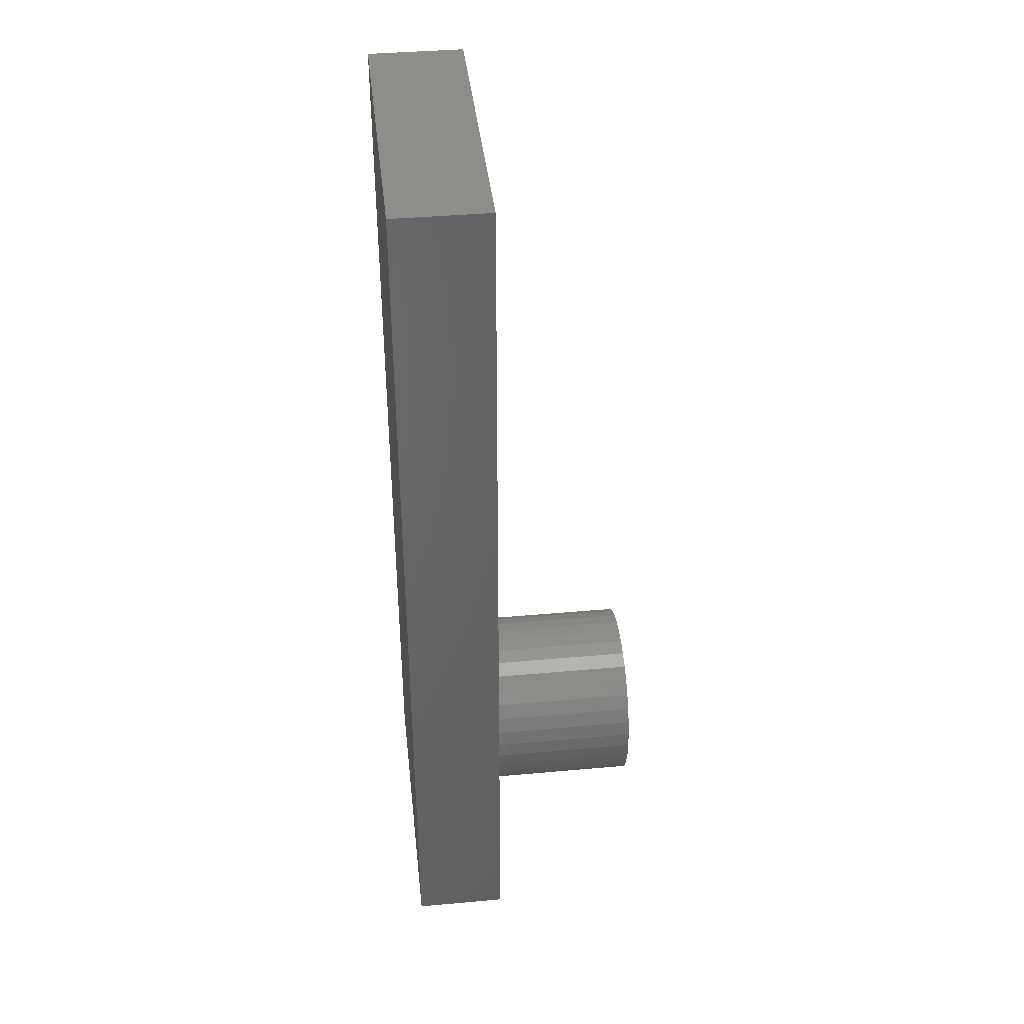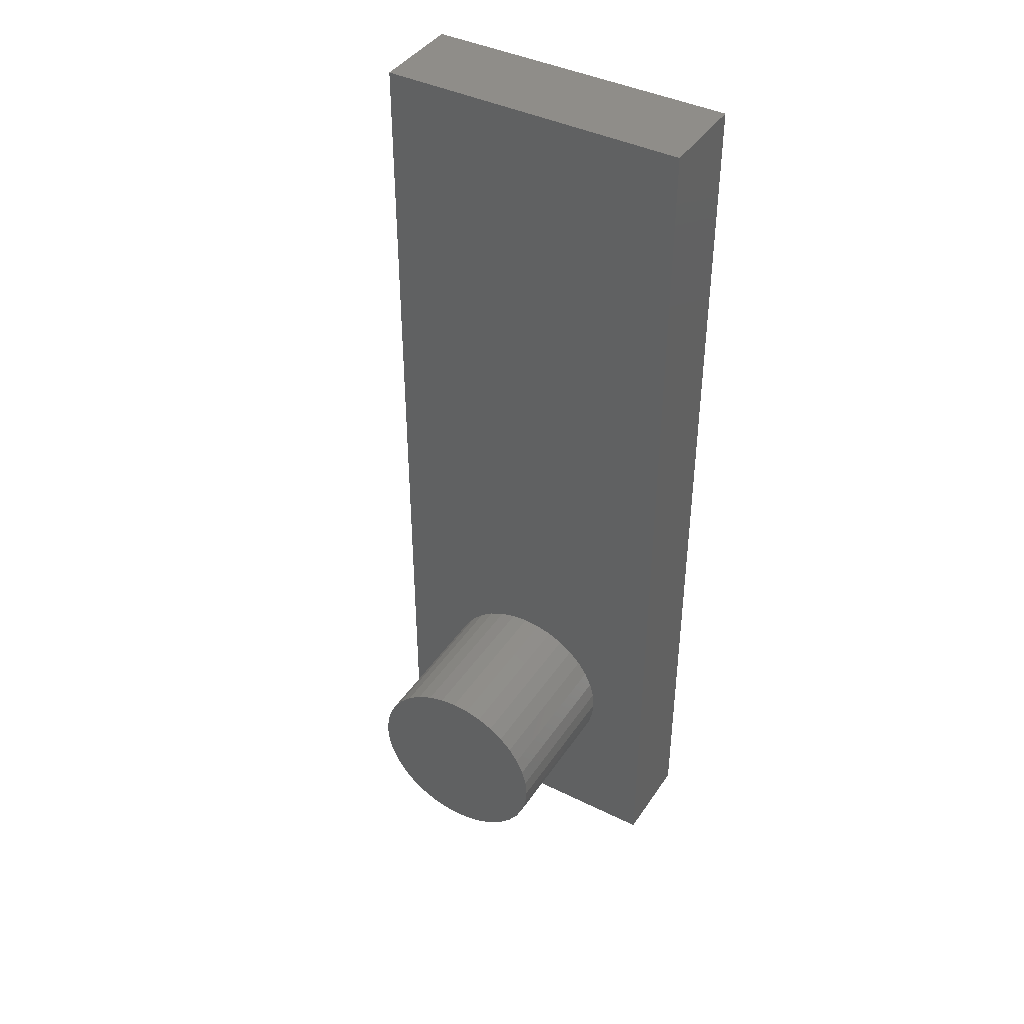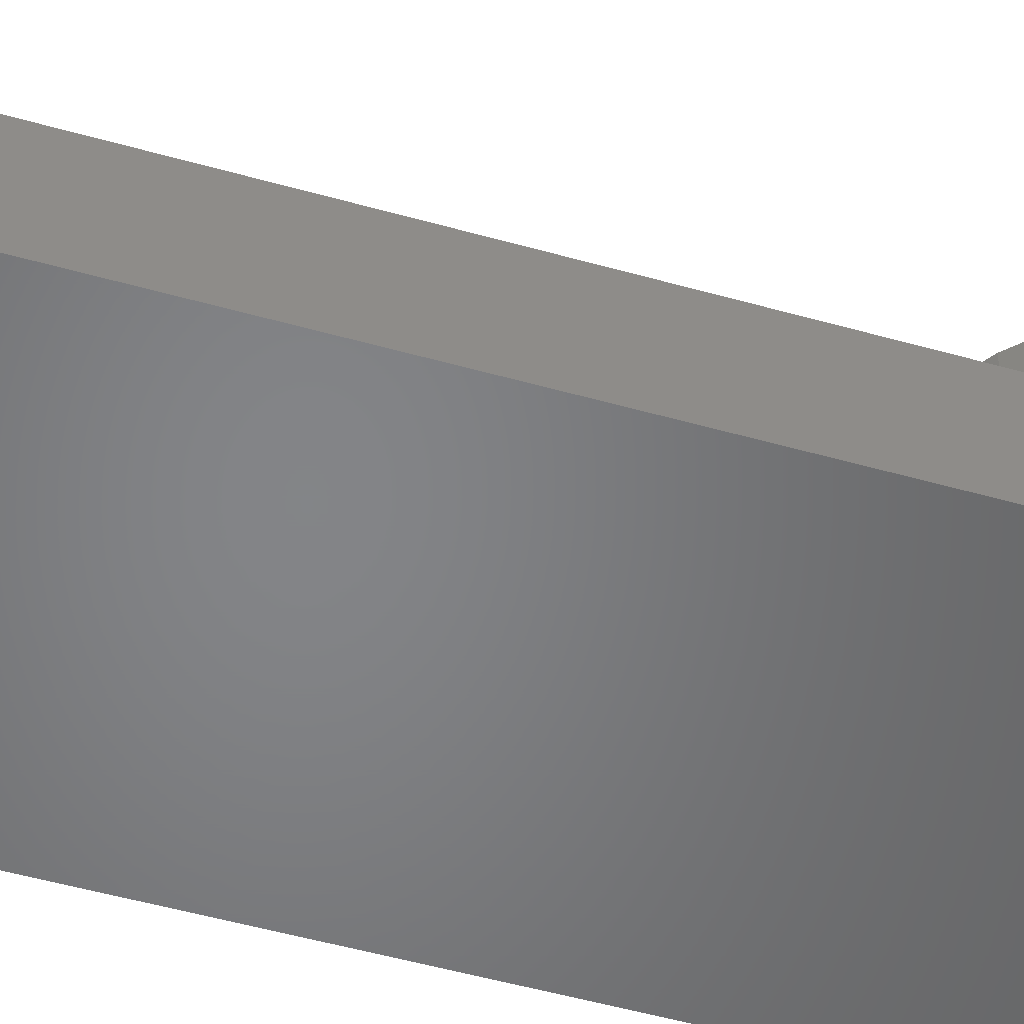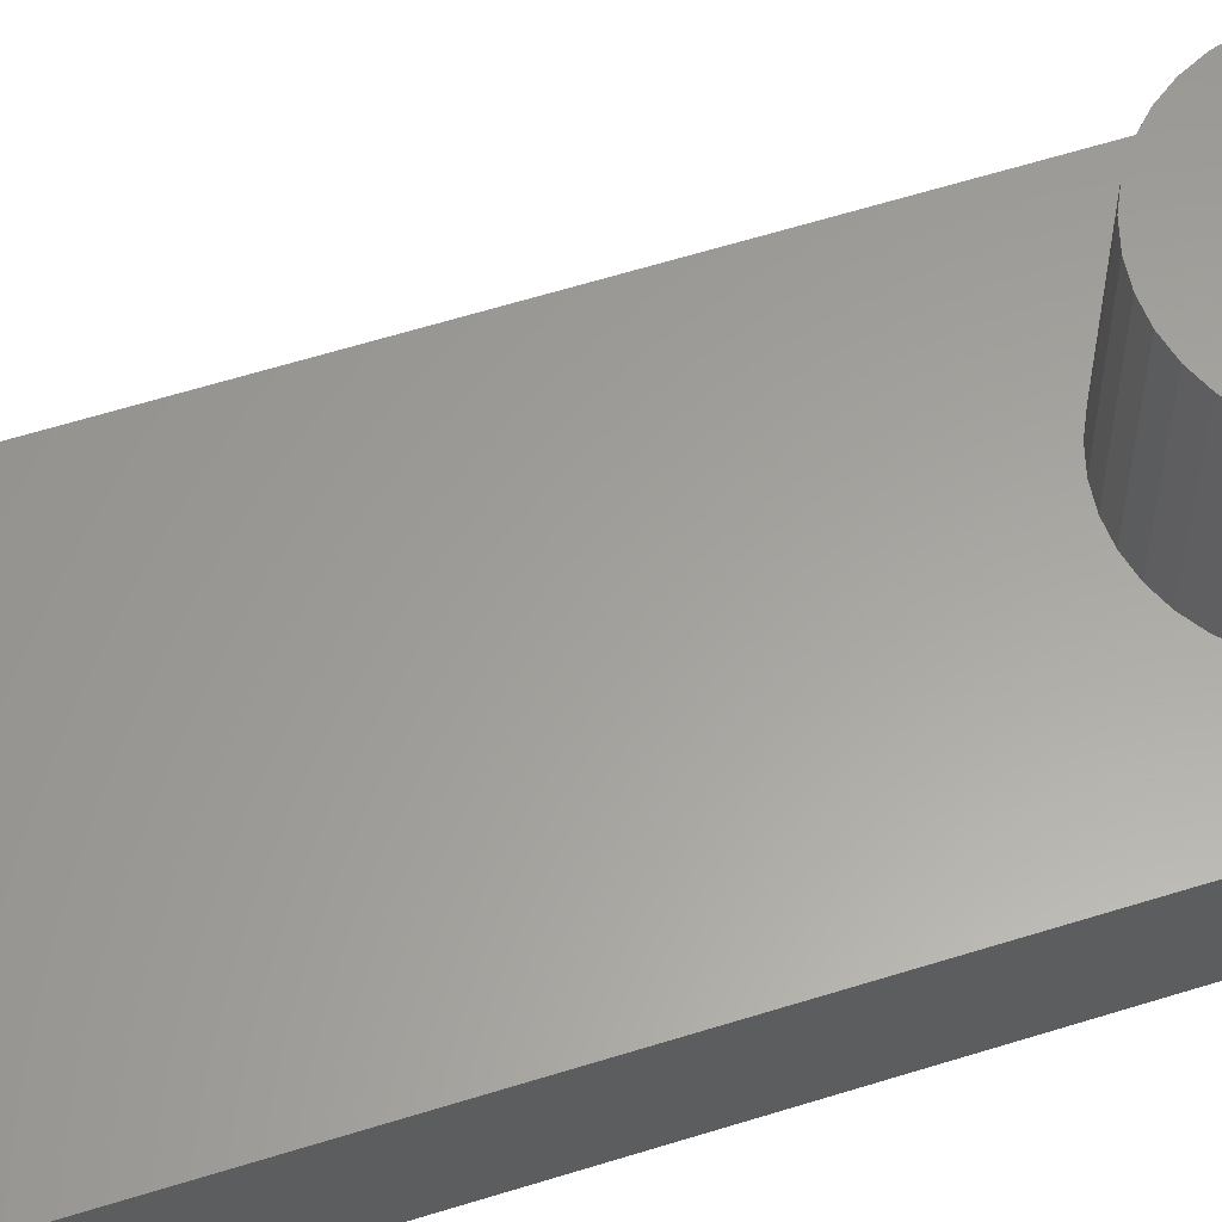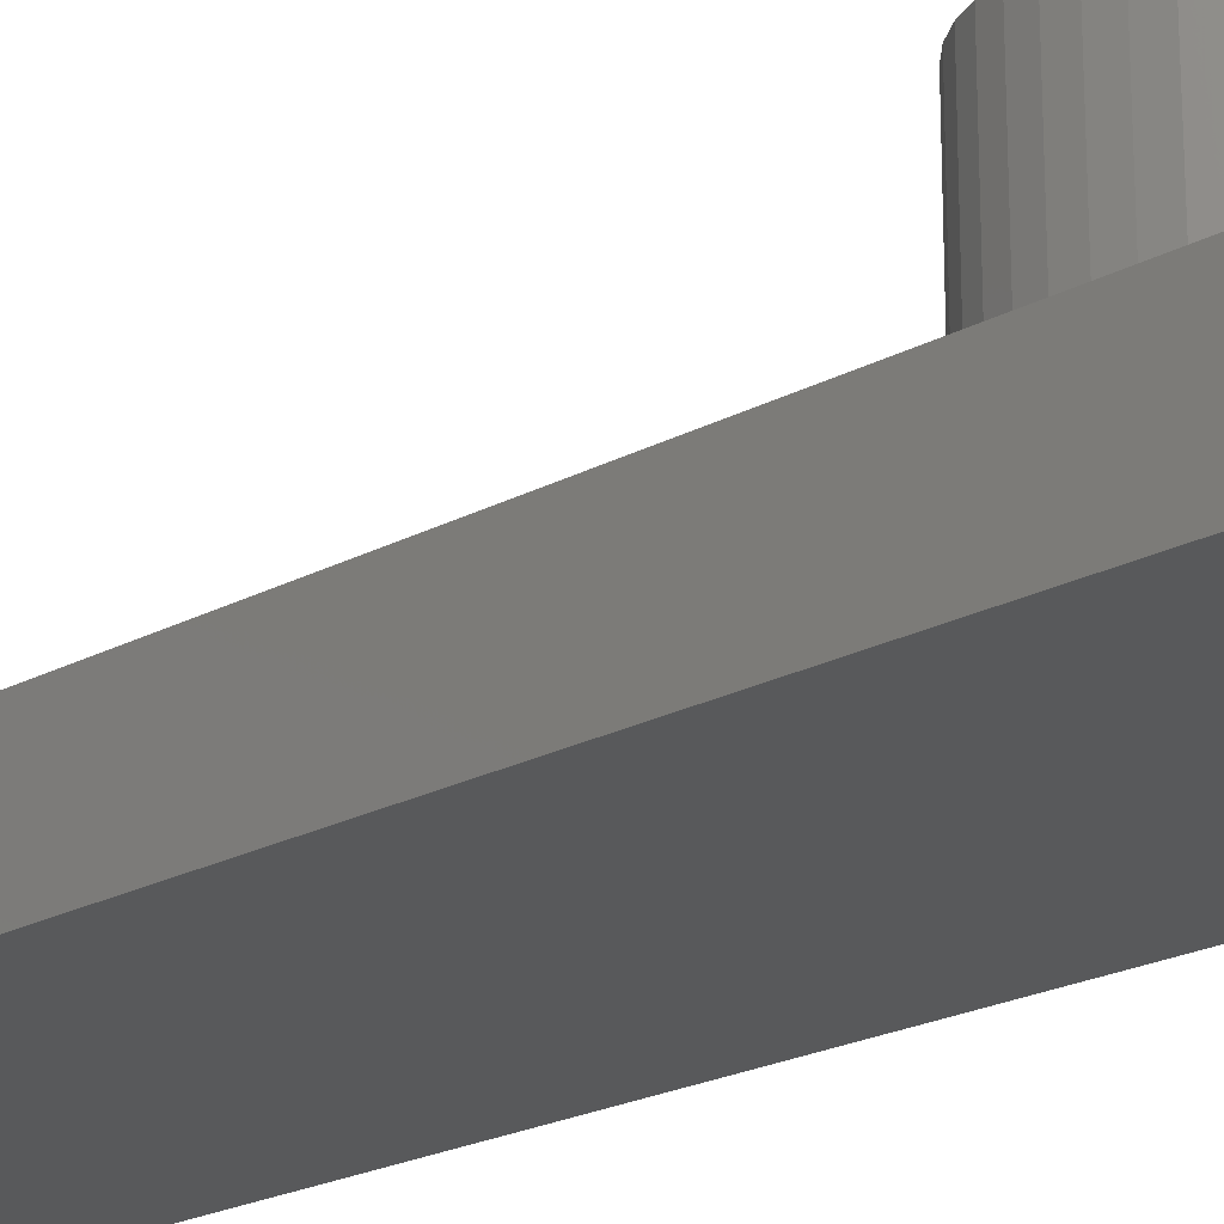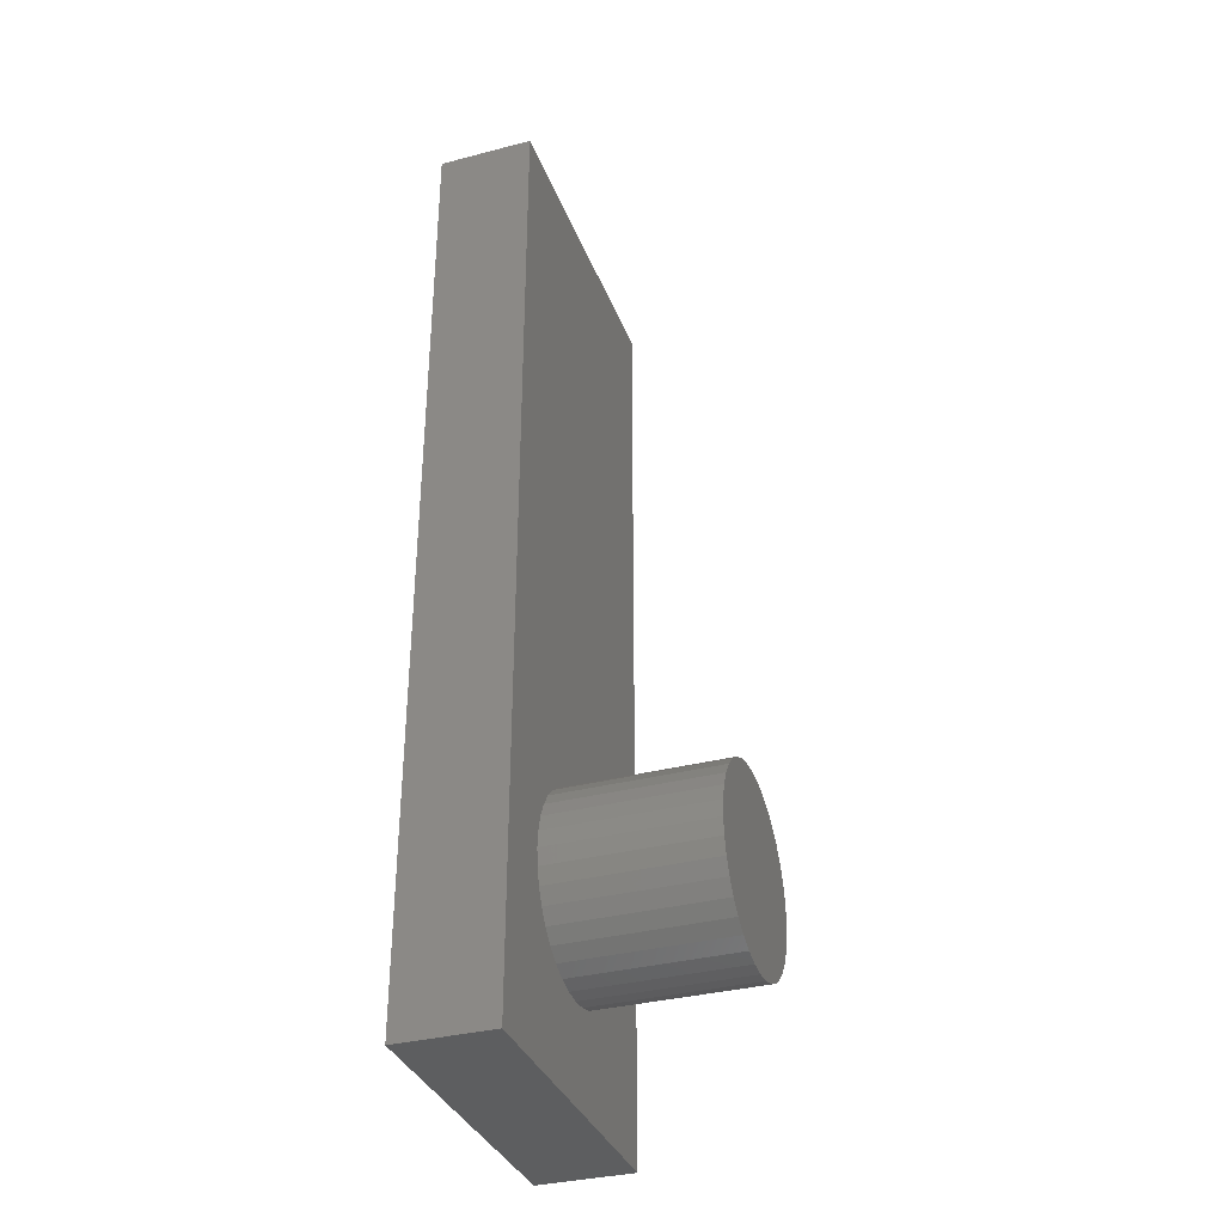
<metadata>
{"format":"stl","ext":"stl","renderer":"f3d","projection":"perspective","resolution":1024,"background":"white","views":[{"elev":40.2,"azim":-96.3,"up":"+Y"},{"elev":41.3,"azim":30.9,"up":"+Y"},{"elev":-52.1,"azim":-107.0,"up":"+Z"},{"elev":61.2,"azim":-107.7,"up":"+Z"},{"elev":-21.0,"azim":-45.7,"up":"+Z"},{"elev":-34.9,"azim":-70.9,"up":"+Y"}]}
</metadata>
<code>
# stl→obj: 81 verts, 158 faces
v 0 300 0
v 100 300 0
v 0 0 0
v 100 0 0
v 0 300 30
v 0 0 30
v 100 0 30
v 55.21 28.97 30
v 50 28.51 30
v 44.79 28.97 30
v 39.74 30.32 30
v 39.74 86.7 30
v 44.79 88.06 30
v 79.54 53.3 30
v 78.19 48.25 30
v 75.98 43.51 30
v 72.98 39.23 30
v 69.28 35.53 30
v 35 32.53 30
v 30.72 35.53 30
v 27.02 39.23 30
v 65 84.49 30
v 100 300 30
v 60.26 86.7 30
v 55.21 88.06 30
v 69.28 81.49 30
v 72.98 77.8 30
v 75.98 73.51 30
v 65 32.53 30
v 60.26 30.32 30
v 50 88.51 30
v 78.19 68.77 30
v 79.54 63.72 30
v 80 58.51 30
v 24.02 43.51 30
v 21.81 48.25 30
v 20.46 53.3 30
v 24.02 73.51 30
v 27.02 77.8 30
v 30.72 81.49 30
v 35 84.49 30
v 20 58.51 30
v 20.46 63.72 30
v 21.81 68.77 30
v 80 58.51 80
v 79.54 63.72 80
v 78.19 68.77 80
v 75.98 73.51 80
v 72.98 77.8 80
v 69.28 81.49 80
v 65 84.49 80
v 60.26 86.7 80
v 55.21 88.06 80
v 50 88.51 80
v 44.79 88.06 80
v 39.74 86.7 80
v 35 84.49 80
v 30.72 81.49 80
v 27.02 77.8 80
v 24.02 73.51 80
v 21.81 68.77 80
v 20.46 63.72 80
v 20 58.51 80
v 20.46 53.3 80
v 21.81 48.25 80
v 24.02 43.51 80
v 27.02 39.23 80
v 30.72 35.53 80
v 35 32.53 80
v 39.74 30.32 80
v 44.79 28.97 80
v 50 28.51 80
v 55.21 28.97 80
v 60.26 30.32 80
v 65 32.53 80
v 69.28 35.53 80
v 72.98 39.23 80
v 75.98 43.51 80
v 78.19 48.25 80
v 79.54 53.3 80
v 50 58.51 80
f 1 2 3
f 3 2 4
f 5 1 6
f 6 1 3
f 7 8 9
f 7 9 6
f 6 9 10
f 6 10 11
f 12 13 5
f 7 14 15
f 15 16 7
f 7 16 17
f 7 17 18
f 11 19 6
f 6 19 20
f 6 20 21
f 22 23 24
f 24 23 25
f 22 26 23
f 23 26 27
f 23 27 28
f 18 29 7
f 7 29 30
f 7 30 8
f 5 13 23
f 23 13 31
f 23 31 25
f 28 32 23
f 23 32 33
f 23 33 7
f 7 33 34
f 7 34 14
f 21 35 6
f 6 35 36
f 6 36 37
f 5 38 39
f 39 40 5
f 5 40 41
f 5 41 12
f 37 42 6
f 6 42 43
f 6 43 5
f 5 43 44
f 5 44 38
f 2 23 4
f 4 23 7
f 5 23 1
f 1 23 2
f 7 6 4
f 4 6 3
f 45 33 46
f 46 33 32
f 46 32 47
f 47 32 28
f 47 28 48
f 48 28 27
f 48 27 49
f 49 27 26
f 49 26 50
f 50 26 22
f 50 22 51
f 51 22 24
f 51 24 52
f 52 24 25
f 52 25 53
f 53 25 31
f 53 31 54
f 54 31 13
f 54 13 55
f 55 13 12
f 55 12 56
f 56 12 41
f 56 41 57
f 57 41 40
f 57 40 58
f 58 40 39
f 58 39 59
f 59 39 38
f 59 38 60
f 60 38 44
f 60 44 61
f 61 44 43
f 61 43 62
f 62 43 42
f 62 42 63
f 63 42 37
f 63 37 64
f 64 37 36
f 64 36 65
f 65 36 35
f 65 35 66
f 66 35 21
f 66 21 67
f 67 21 20
f 67 20 68
f 68 20 19
f 68 19 69
f 69 19 11
f 69 11 70
f 70 11 10
f 70 10 71
f 71 10 9
f 71 9 72
f 72 9 8
f 72 8 73
f 73 8 30
f 73 30 74
f 74 30 29
f 74 29 75
f 75 29 18
f 75 18 76
f 76 18 17
f 76 17 77
f 77 17 16
f 77 16 78
f 78 16 15
f 78 15 79
f 79 15 14
f 79 14 80
f 80 14 34
f 80 34 45
f 45 34 33
f 79 80 81
f 81 80 45
f 81 45 46
f 76 77 81
f 81 77 78
f 81 78 79
f 73 74 81
f 81 74 75
f 81 75 76
f 70 71 81
f 81 71 72
f 81 72 73
f 67 68 81
f 81 68 69
f 81 69 70
f 64 65 81
f 81 65 66
f 81 66 67
f 61 62 81
f 81 62 63
f 81 63 64
f 58 59 81
f 81 59 60
f 81 60 61
f 55 56 81
f 81 56 57
f 81 57 58
f 52 53 81
f 81 53 54
f 81 54 55
f 49 50 81
f 81 50 51
f 81 51 52
f 46 47 81
f 81 47 48
f 81 48 49

</code>
